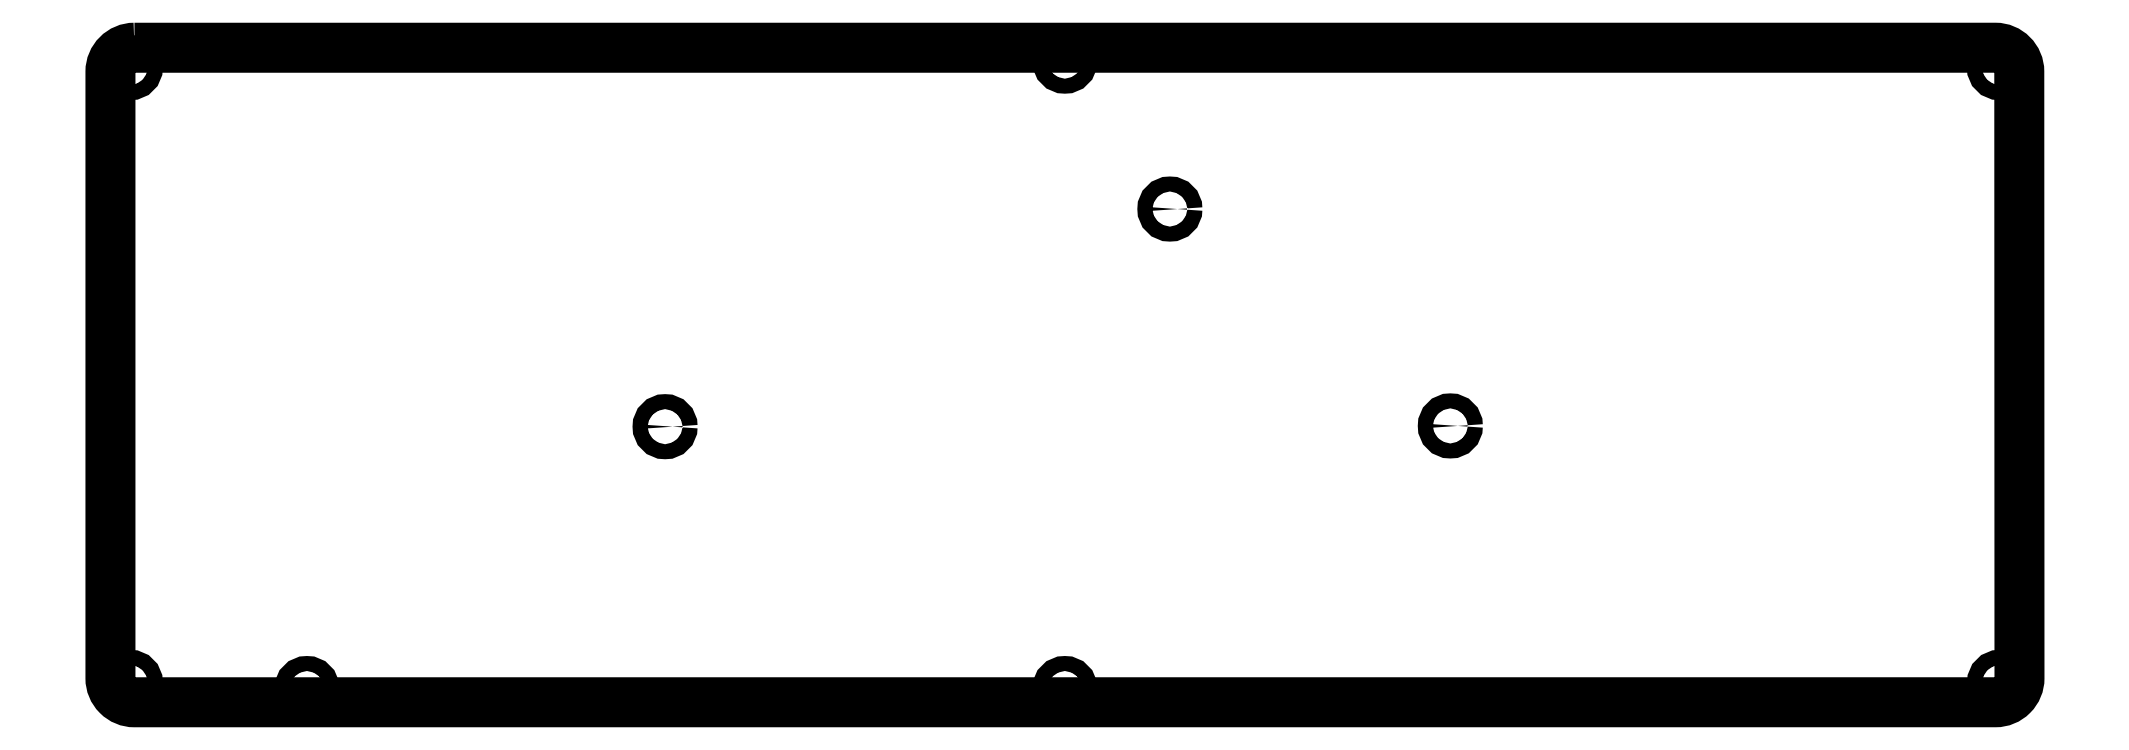
<metadata>
{"format":"dxf","ext":"dxf","renderer":"ezdxf+matplotlib","layout":"modelspace","background":"white","min_lineweight":24,"dpi":150}
</metadata>
<code>
0
SECTION
2
ENTITIES
0
CIRCLE
8
0
10
-175.9
20
14.2
30
0
40
1.275
210
0
220
0
230
1
0
CIRCLE
8
0
10
-304.7
20
14.2
30
0
40
1.275
210
0
220
0
230
1
0
CIRCLE
8
0
10
-176
20
120.7
30
0
40
1.275
210
0
220
0
230
1
0
CIRCLE
8
0
10
-243.8
20
58.67
30
0
40
1.275
210
0
220
0
230
1
0
CIRCLE
8
0
10
-334.7
20
119.7
30
0
40
1.275
210
0
220
0
230
1
0
CIRCLE
8
0
10
-158.1
20
95.63
30
0
40
1.275
210
0
220
0
230
1
0
CIRCLE
8
0
10
-17.24
20
119.7
30
0
40
1.275
210
0
220
0
230
1
0
CIRCLE
8
0
10
-334.7
20
15.24
30
0
40
1.275
210
0
220
0
230
1
0
CIRCLE
8
0
10
-110.5
20
58.8
30
0
40
1.275
210
0
220
0
230
1
0
CIRCLE
8
0
10
-17.21
20
15.24
30
0
40
1.275
210
0
220
0
230
1
0
LWPOLYLINE
8
0
90
8
70
1
43
0
10
-334
20
123
10
-17.95
20
123
42
-0.4141
10
-13.87
20
119
10
-13.84
20
15.95
42
-0.4143
10
-17.91
20
11.88
10
-334
20
11.87
42
-0.4142
10
-338
20
15.95
10
-338
20
118.9
42
-0.4142
0
ENDSEC
0
EOF

</code>
